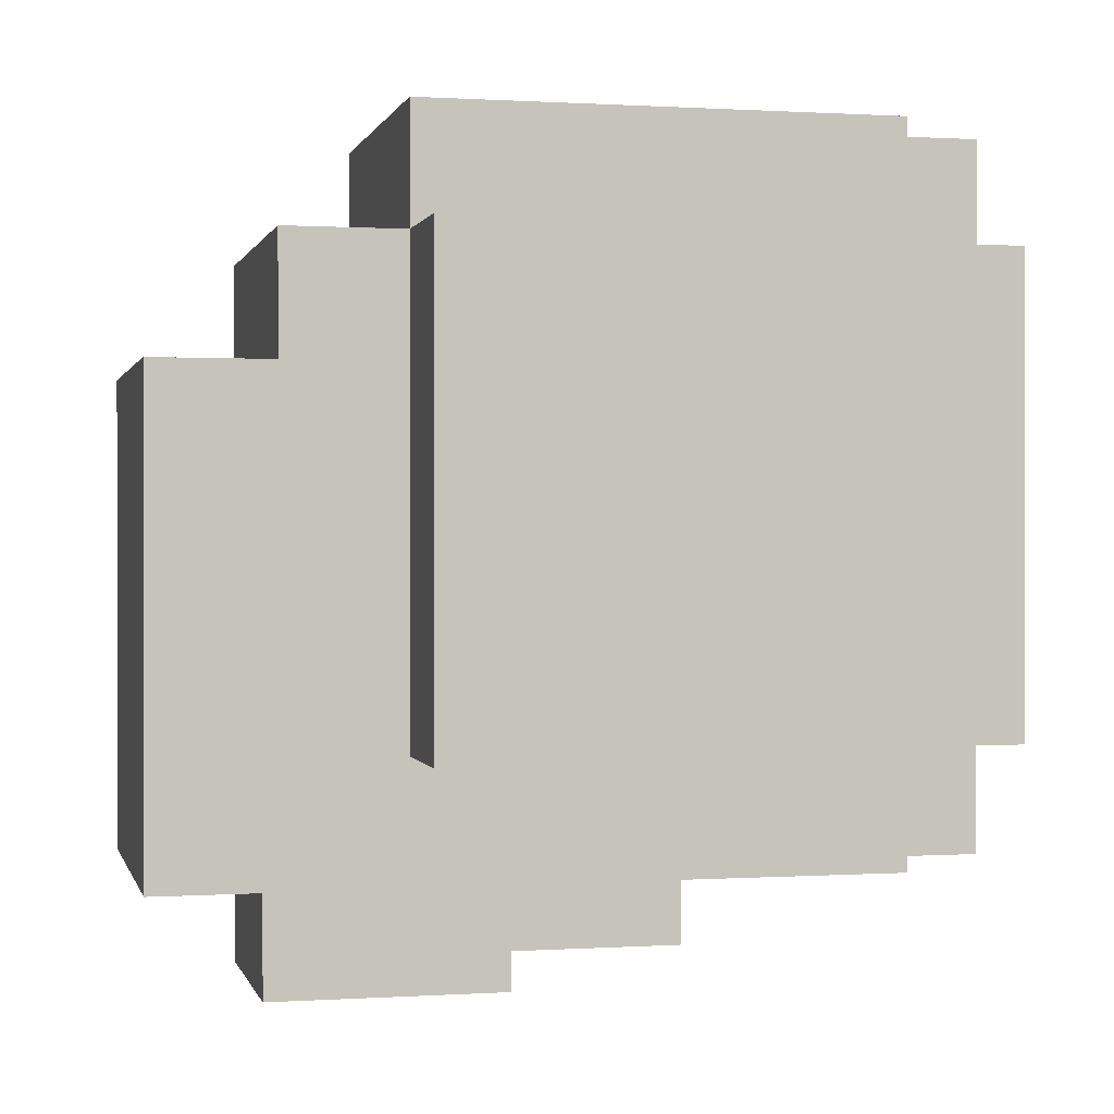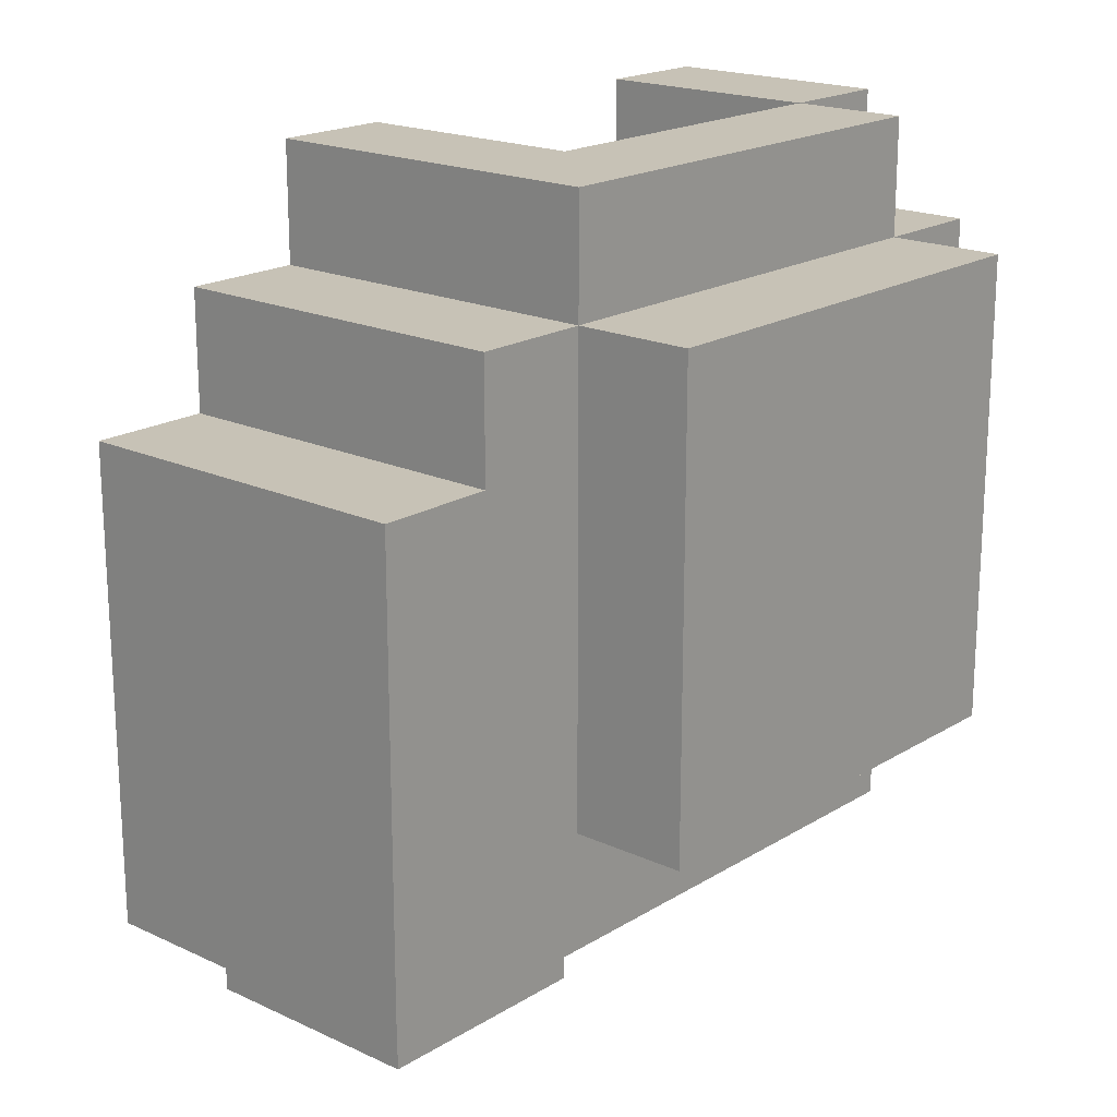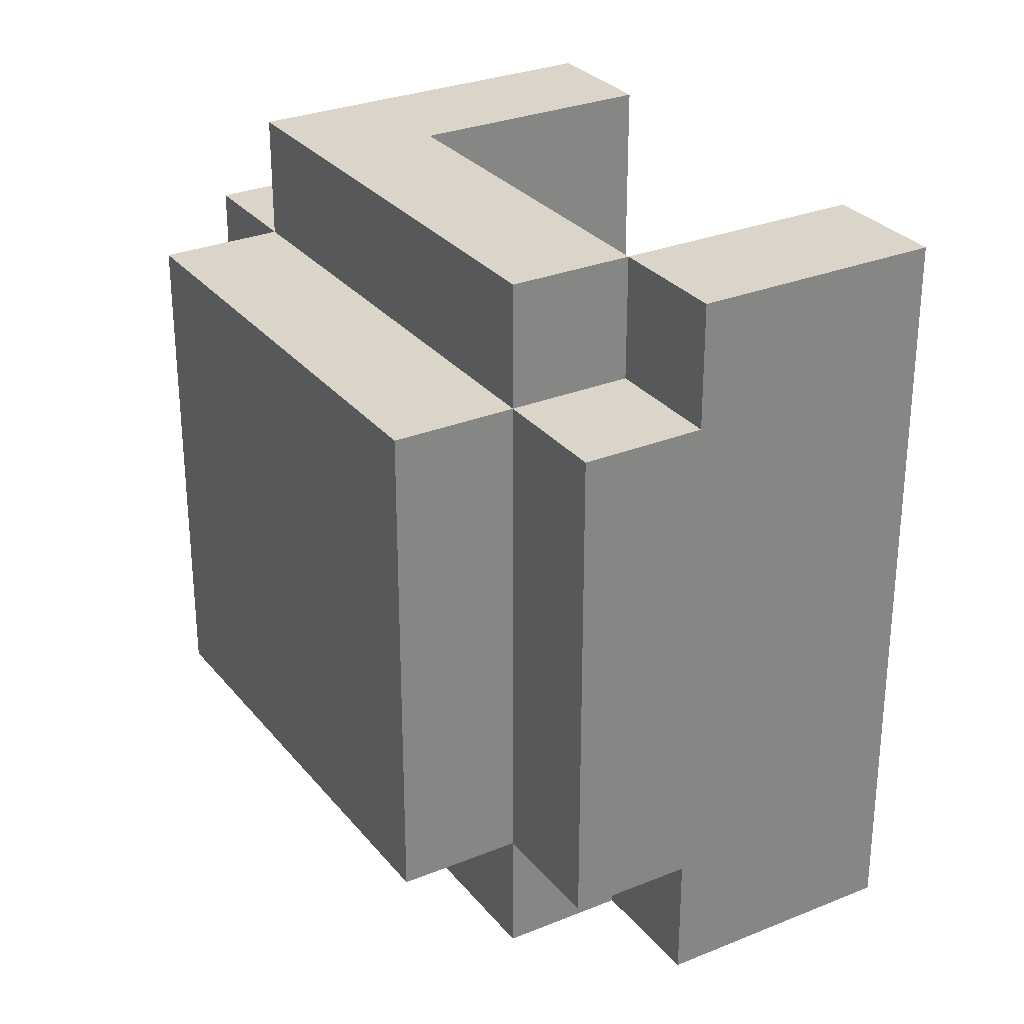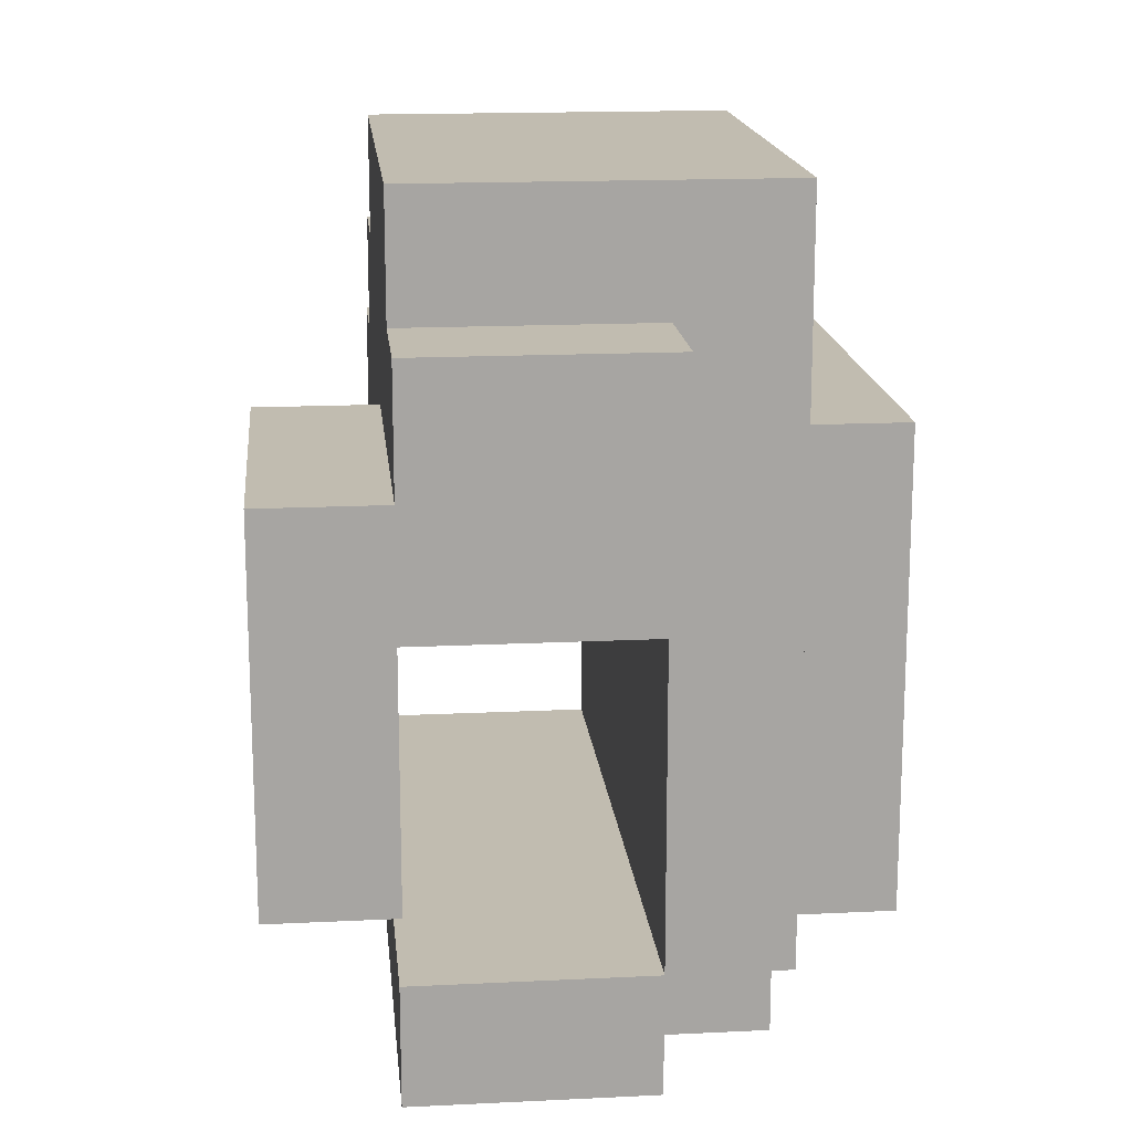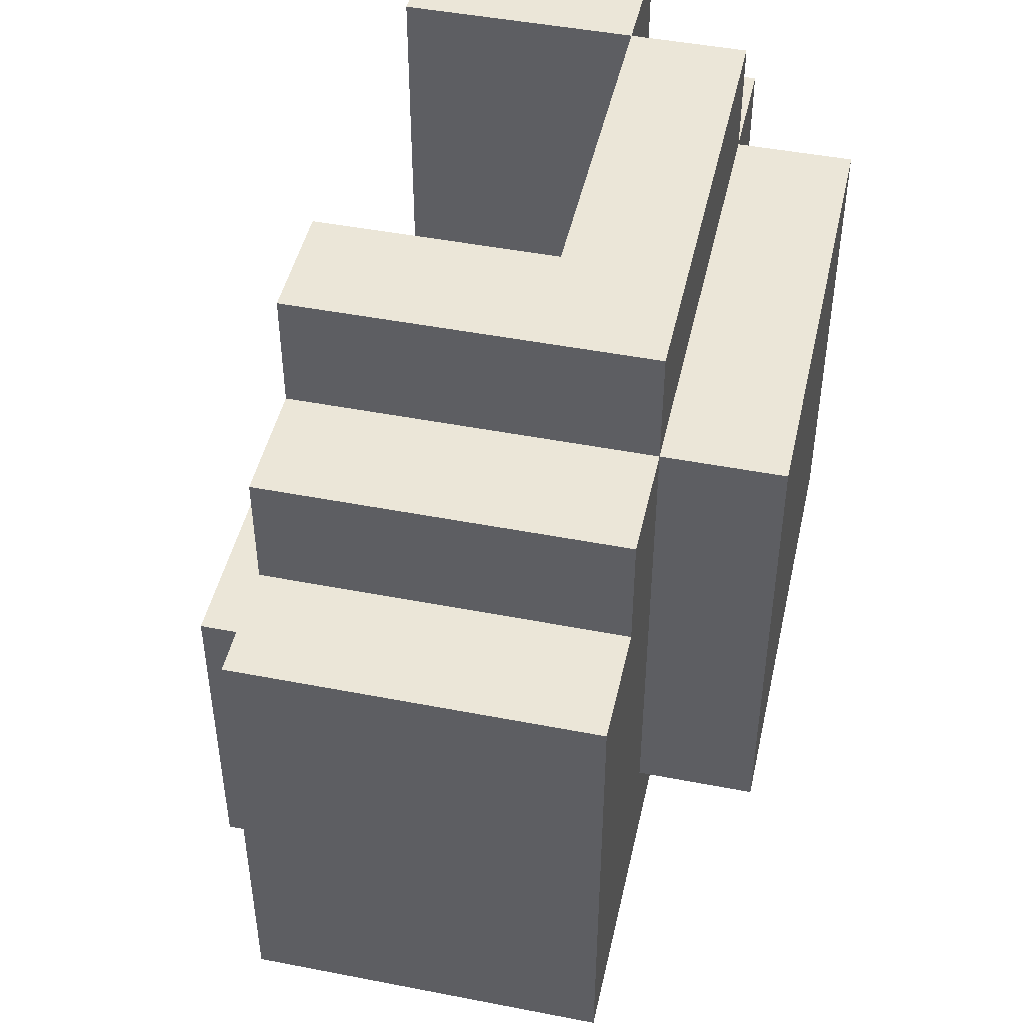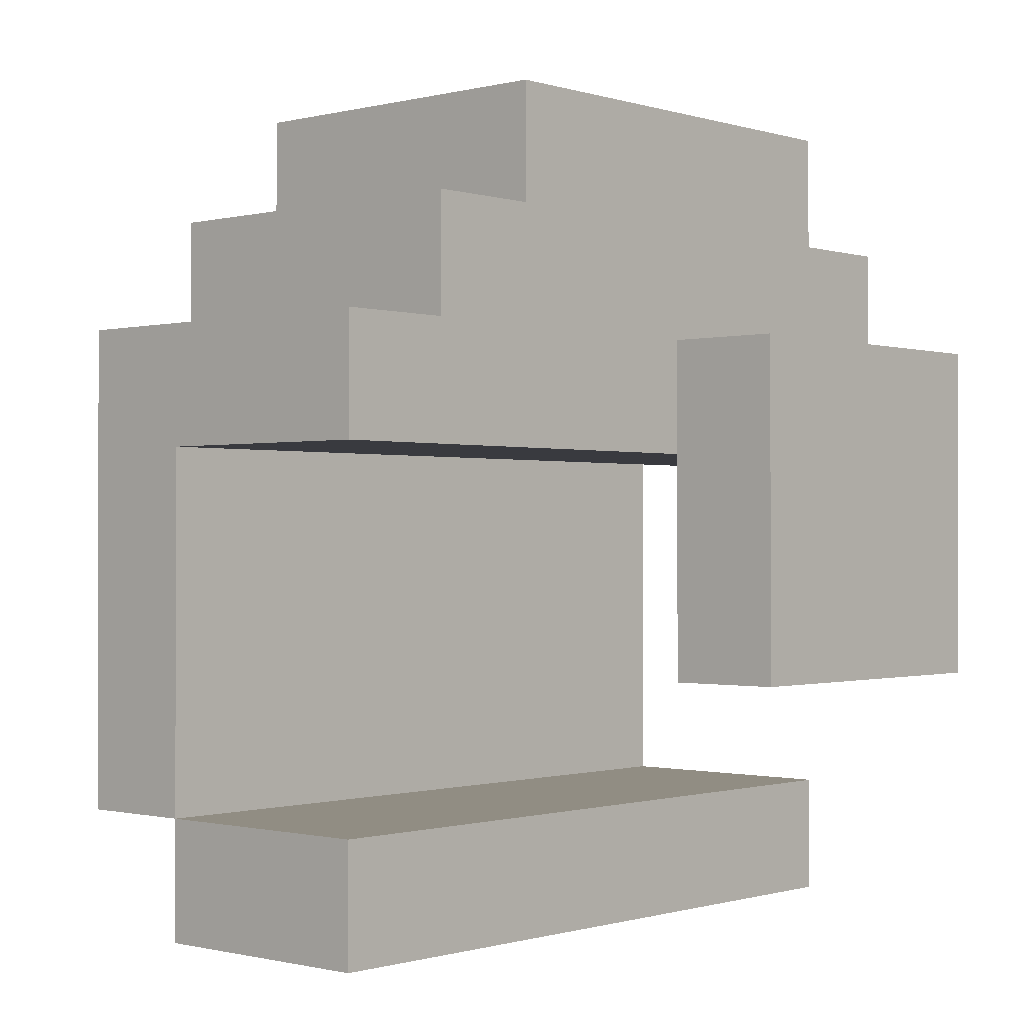
<metadata>
{"format":"obj","ext":"obj","renderer":"f3d","projection":"perspective","resolution":1024,"background":"white","views":[{"elev":0.5,"azim":-103.3,"up":"+Z"},{"elev":19.1,"azim":-138.9,"up":"+Z"},{"elev":29.1,"azim":-31.1,"up":"+Z"},{"elev":16.5,"azim":174.3,"up":"+Y"},{"elev":46.4,"azim":-167.5,"up":"+Z"},{"elev":-0.7,"azim":42.0,"up":"+Y"}]}
</metadata>
<code>
o Lhand
v -2 3.6 0.2
v -2 3.6 -0.2
v -2 4 0.2
v -2 4 -0.2
v -1.9 3.5 0.2
v -1.9 3.5 -0.2
v -1.9 3.6 0.3
v -1.9 3.6 0.2
v -1.9 3.6 -0.2
v -1.9 3.6 -0.3
v -1.9 4 0.3
v -1.9 4 0.2
v -1.9 4 -0.2
v -1.9 4.1 0.2
v -1.9 4.1 0.1
v -1.9 4.2 0.1
v -1.9 4.2 -0.3
v -1.8 3.5 0.3
v -1.8 3.5 0.2
v -1.8 3.5 -0.2
v -1.8 3.5 -0.3
v -1.8 3.6 0.3
v -1.8 3.6 0.2
v -1.8 3.6 -0.2
v -1.8 3.6 -0.3
v -1.8 3.9 0.2
v -1.8 3.9 -0.2
v -1.8 3.9 -0.3
v -1.8 3.9 -0.4
v -1.8 4 0.2
v -1.8 4 -0.2
v -1.8 4.1 -0.3
v -1.8 4.1 -0.4
v -1.6 3.7 -0.1
v -1.6 3.7 -0.4
v -1.6 3.9 -0.1
v -1.6 3.9 -0.4
v -1.9 3.9 0.2
v -1.9 3.9 -0.2
v -1.9 4 0.2
v -1.9 4 -0.2
v -1.8 3.6 0.3
v -1.8 3.6 -0.3
v -1.8 3.9 0.3
v -1.8 3.9 -0.3
v -1.6 3.5 0.3
v -1.6 3.5 -0.3
v -1.6 3.6 0.3
v -1.6 3.6 -0.3
v -1.6 3.9 0.3
v -1.6 3.9 -0.1
v -1.6 4 0.3
v -1.6 4 0.2
v -1.6 4 -0.1
v -1.6 4 -0.4
v -1.6 4.1 0.2
v -1.6 4.1 0.1
v -1.6 4.1 -0.3
v -1.6 4.1 -0.4
v -1.6 4.2 0.1
v -1.6 4.2 -0.3
v -1.5 3.7 -0.1
v -1.5 3.7 -0.4
v -1.5 4 -0.1
v -1.5 4 -0.4
v -1.9 3.6 0.3
v -1.9 4 0.3
v -1.8 3.5 0.3
v -1.8 3.6 0.3
v -1.8 3.9 0.3
v -1.6 3.5 0.3
v -1.6 3.6 0.3
v -1.6 3.9 0.3
v -1.6 4 0.3
v -2 3.6 0.2
v -2 4 0.2
v -1.9 3.5 0.2
v -1.9 3.6 0.2
v -1.9 4 0.2
v -1.9 4.1 0.2
v -1.8 3.5 0.2
v -1.8 3.6 0.2
v -1.6 4 0.2
v -1.6 4.1 0.2
v -1.9 4.1 0.1
v -1.9 4.2 0.1
v -1.6 4.1 0.1
v -1.6 4.2 0.1
v -1.6 3.7 -0.1
v -1.6 3.9 -0.1
v -1.6 4 -0.1
v -1.5 3.7 -0.1
v -1.5 4 -0.1
v -1.9 3.9 -0.2
v -1.9 4 -0.2
v -1.8 3.9 -0.2
v -1.8 4 -0.2
v -1.9 3.9 0.2
v -1.9 4 0.2
v -1.8 3.9 0.2
v -1.8 4 0.2
v -2 3.6 -0.2
v -2 4 -0.2
v -1.9 3.5 -0.2
v -1.9 3.6 -0.2
v -1.9 4 -0.2
v -1.8 3.5 -0.2
v -1.8 3.6 -0.2
v -1.9 3.6 -0.3
v -1.9 4.2 -0.3
v -1.8 3.5 -0.3
v -1.8 3.6 -0.3
v -1.8 3.9 -0.3
v -1.8 4.1 -0.3
v -1.6 3.5 -0.3
v -1.6 3.6 -0.3
v -1.6 4.1 -0.3
v -1.6 4.2 -0.3
v -1.8 3.9 -0.4
v -1.8 4.1 -0.4
v -1.6 3.7 -0.4
v -1.6 3.9 -0.4
v -1.6 4 -0.4
v -1.6 4.1 -0.4
v -1.5 3.7 -0.4
v -1.5 4 -0.4
v -1.8 3.5 0.3
v -1.6 3.5 0.3
v -1.9 3.5 0.2
v -1.8 3.5 0.2
v -1.9 3.5 -0.2
v -1.8 3.5 -0.2
v -1.8 3.5 -0.3
v -1.6 3.5 -0.3
v -1.9 3.6 0.3
v -1.8 3.6 0.3
v -2 3.6 0.2
v -1.9 3.6 0.2
v -1.8 3.6 0.2
v -2 3.6 -0.2
v -1.9 3.6 -0.2
v -1.8 3.6 -0.2
v -1.9 3.6 -0.3
v -1.8 3.6 -0.3
v -1.6 3.7 -0.1
v -1.5 3.7 -0.1
v -1.6 3.7 -0.4
v -1.5 3.7 -0.4
v -1.8 3.9 0.3
v -1.6 3.9 0.3
v -1.6 3.9 -0.1
v -1.8 3.9 -0.3
v -1.8 3.9 -0.4
v -1.6 3.9 -0.4
v -1.9 4 0.2
v -1.8 4 0.2
v -1.9 4 -0.2
v -1.8 4 -0.2
v -1.8 3.6 0.3
v -1.6 3.6 0.3
v -1.8 3.6 -0.3
v -1.6 3.6 -0.3
v -1.9 3.9 0.2
v -1.8 3.9 0.2
v -1.9 3.9 -0.2
v -1.8 3.9 -0.2
v -1.9 4 0.3
v -1.6 4 0.3
v -2 4 0.2
v -1.9 4 0.2
v -1.6 4 0.2
v -1.6 4 -0.1
v -1.5 4 -0.1
v -2 4 -0.2
v -1.9 4 -0.2
v -1.6 4 -0.4
v -1.5 4 -0.4
v -1.9 4.1 0.2
v -1.6 4.1 0.2
v -1.9 4.1 0.1
v -1.6 4.1 0.1
v -1.8 4.1 -0.3
v -1.6 4.1 -0.3
v -1.8 4.1 -0.4
v -1.6 4.1 -0.4
v -1.9 4.2 0.1
v -1.6 4.2 0.1
v -1.9 4.2 -0.3
v -1.6 4.2 -0.3
f 3 2 1
f 4 2 3
f 8 6 5
f 9 6 8
f 11 8 7
f 12 8 11
f 13 10 9
f 14 13 12
f 15 13 14
f 16 13 15
f 17 10 13
f 17 13 16
f 22 19 18
f 23 19 22
f 24 21 20
f 25 21 24
f 30 27 26
f 31 27 30
f 32 29 28
f 33 29 32
f 36 35 34
f 37 35 36
f 38 39 40
f 40 39 41
f 42 43 44
f 44 43 45
f 46 47 48
f 48 47 49
f 50 51 52
f 52 51 53
f 53 51 54
f 53 54 56
f 54 55 56
f 56 55 57
f 57 55 58
f 58 55 59
f 57 58 60
f 60 58 61
f 62 63 64
f 64 63 65
f 69 67 66
f 70 67 69
f 71 69 68
f 72 69 71
f 73 67 70
f 74 67 73
f 78 76 75
f 79 76 78
f 81 78 77
f 82 78 81
f 83 80 79
f 84 80 83
f 87 86 85
f 88 86 87
f 92 90 89
f 92 91 90
f 93 91 92
f 96 95 94
f 97 95 96
f 98 99 100
f 100 99 101
f 102 103 105
f 105 103 106
f 104 105 107
f 107 105 108
f 109 110 112
f 112 110 113
f 113 110 114
f 111 112 115
f 115 112 116
f 114 110 117
f 117 110 118
f 119 120 122
f 122 120 123
f 123 120 124
f 121 122 125
f 122 123 125
f 125 123 126
f 130 128 127
f 131 130 129
f 132 128 130
f 132 130 131
f 133 128 132
f 134 128 133
f 138 136 135
f 139 136 138
f 140 138 137
f 141 138 140
f 143 142 141
f 144 142 143
f 147 146 145
f 148 146 147
f 151 150 149
f 152 151 149
f 153 151 152
f 154 151 153
f 157 156 155
f 158 156 157
f 159 160 161
f 161 160 162
f 163 164 165
f 165 164 166
f 167 168 170
f 170 168 171
f 169 170 174
f 174 170 175
f 172 173 176
f 176 173 177
f 178 179 180
f 180 179 181
f 182 183 184
f 184 183 185
f 186 187 188
f 188 187 189

</code>
